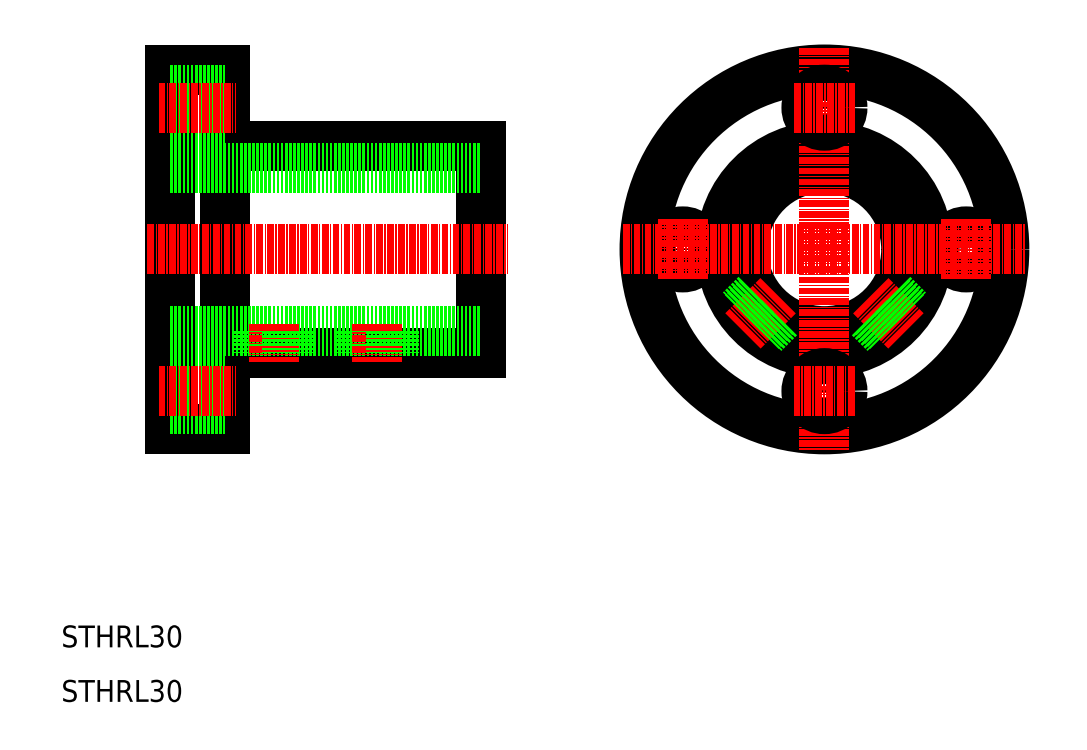
<metadata>
{"format":"dxf","ext":"dxf","renderer":"ezdxf+matplotlib","layout":"modelspace","background":"white","min_lineweight":24,"dpi":150}
</metadata>
<code>
0
SECTION
2
ENTITIES
0
LINE
8
0
10
30
20
126
30
0
11
30
21
60
31
0
0
LINE
8
0
10
40
20
126
30
0
11
40
21
60
31
0
0
LINE
8
0
10
87
20
112
30
0
11
87
21
74
31
0
0
TEXT
8
0
10
10
20
10
30
0
40
4
1
STHRL30
0
TEXT
8
0
10
10
20
20
30
0
40
4
1
STHRL30
0
LINE
8
0
10
40
20
74
30
0
11
87
21
74
31
0
0
LINE
8
0
10
30
20
78
30
0
11
87
21
78
31
0
0
LINE
8
CENTER
10
25.78
20
93
30
0
11
92
21
93
31
0
0
LINE
8
0
10
30
20
60
30
0
11
40
21
60
31
0
0
LINE
8
0
10
30
20
70.3
30
0
11
40
21
70.3
31
0
0
LINE
8
0
10
30
20
63.7
30
0
11
40
21
63.7
31
0
0
LINE
8
CENTER
10
27.84
20
67
30
0
11
42.01
21
67
31
0
0
LINE
8
0
10
30
20
93
30
0
11
30
21
93
31
0
0
LINE
8
0
10
46
20
78
30
0
11
46
21
74
31
0
0
LINE
8
0
10
46.6
20
78
30
0
11
46.6
21
74
31
0
0
LINE
8
CENTER
10
49
20
79.31
30
0
11
49
21
72.28
31
0
0
LINE
8
0
10
52
20
78
30
0
11
52
21
74
31
0
0
LINE
8
0
10
51.4
20
78
30
0
11
51.4
21
74
31
0
0
LINE
8
0
10
40
20
112
30
0
11
87
21
112
31
0
0
LINE
8
0
10
30
20
108
30
0
11
87
21
108
31
0
0
LINE
8
0
10
30
20
126
30
0
11
40
21
126
31
0
0
LINE
8
0
10
30
20
122.3
30
0
11
40
21
122.3
31
0
0
LINE
8
0
10
30
20
115.7
30
0
11
40
21
115.7
31
0
0
LINE
8
CENTER
10
27.84
20
119
30
0
11
42.01
21
119
31
0
0
LINE
8
0
10
30
20
109.5
30
0
11
30
21
109.5
31
0
0
CIRCLE
8
0
10
150
20
93
30
0
40
15
0
CIRCLE
8
0
10
150
20
93
30
0
40
19
0
CIRCLE
8
0
10
150
20
93
30
0
40
33
0
CIRCLE
8
0
10
124
20
93
30
0
40
3.3
0
CIRCLE
8
0
10
176
20
93
30
0
40
3.3
0
LINE
8
CENTER
10
176
20
98.51
30
0
11
176
21
87.49
31
0
0
LINE
8
CENTER
10
124
20
87.49
30
0
11
124
21
98.51
31
0
0
LINE
8
CENTER
10
150
20
130
30
0
11
150
21
56
31
0
0
LINE
8
CENTER
10
113
20
93
30
0
11
187
21
93
31
0
0
LINE
8
CENTER
10
141.5
20
84.5
30
0
11
135.1
21
78.05
31
0
0
LINE
8
CENTER
10
158.5
20
84.5
30
0
11
164.9
21
78.05
31
0
0
CIRCLE
8
0
10
150
20
67
30
0
40
3.3
0
LINE
8
CENTER
10
155.5
20
67
30
0
11
144.5
21
67
31
0
0
CIRCLE
8
0
10
150
20
119
30
0
40
3.3
0
LINE
8
CENTER
10
144.5
20
119
30
0
11
155.5
21
119
31
0
0
LINE
8
0
10
162.2
20
84.23
30
0
11
165
21
81.37
31
0
0
LINE
8
0
10
162.5
20
84.73
30
0
11
165.4
21
81.85
31
0
0
LINE
8
0
10
158.8
20
80.83
30
0
11
161.6
21
77.98
31
0
0
LINE
8
0
10
158.3
20
80.49
30
0
11
161.1
21
77.61
31
0
0
LINE
8
0
10
141.7
20
80.49
30
0
11
138.9
21
77.61
31
0
0
LINE
8
0
10
141.2
20
80.83
30
0
11
138.4
21
77.98
31
0
0
LINE
8
0
10
137.5
20
84.73
30
0
11
134.6
21
81.85
31
0
0
LINE
8
0
10
137.8
20
84.23
30
0
11
135
21
81.37
31
0
0
LINE
8
0
10
65
20
78
30
0
11
65
21
74
31
0
0
LINE
8
0
10
65.6
20
78
30
0
11
65.6
21
74
31
0
0
LINE
8
CENTER
10
68
20
79.31
30
0
11
68
21
72.28
31
0
0
LINE
8
0
10
71
20
78
30
0
11
71
21
74
31
0
0
LINE
8
0
10
70.4
20
78
30
0
11
70.4
21
74
31
0
0
ENDSEC
0
EOF

</code>
